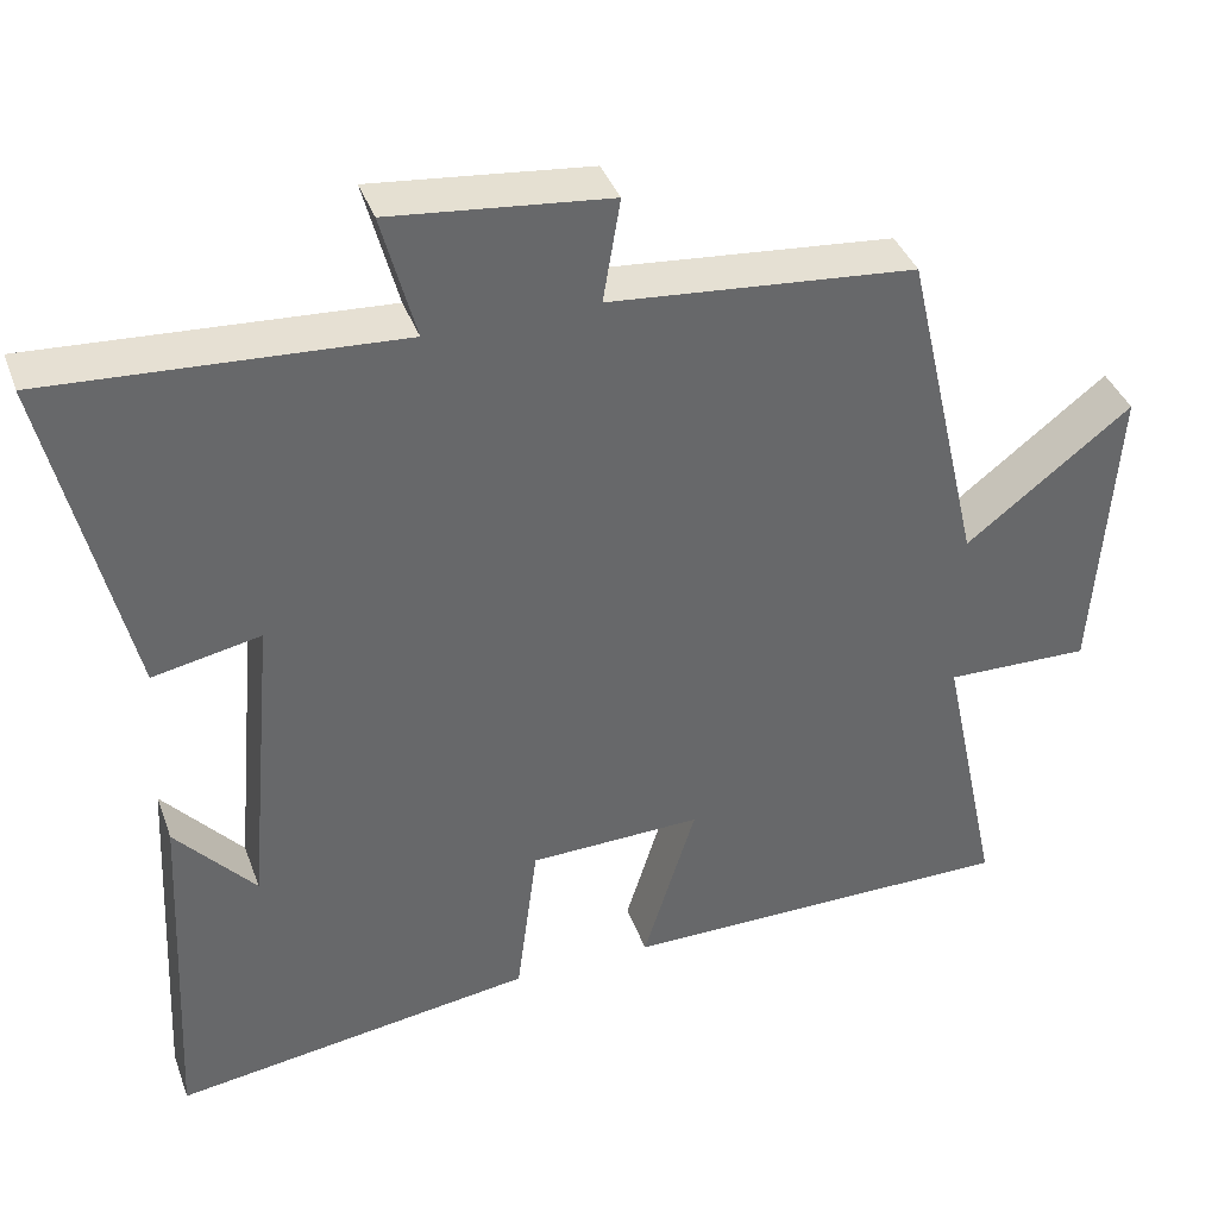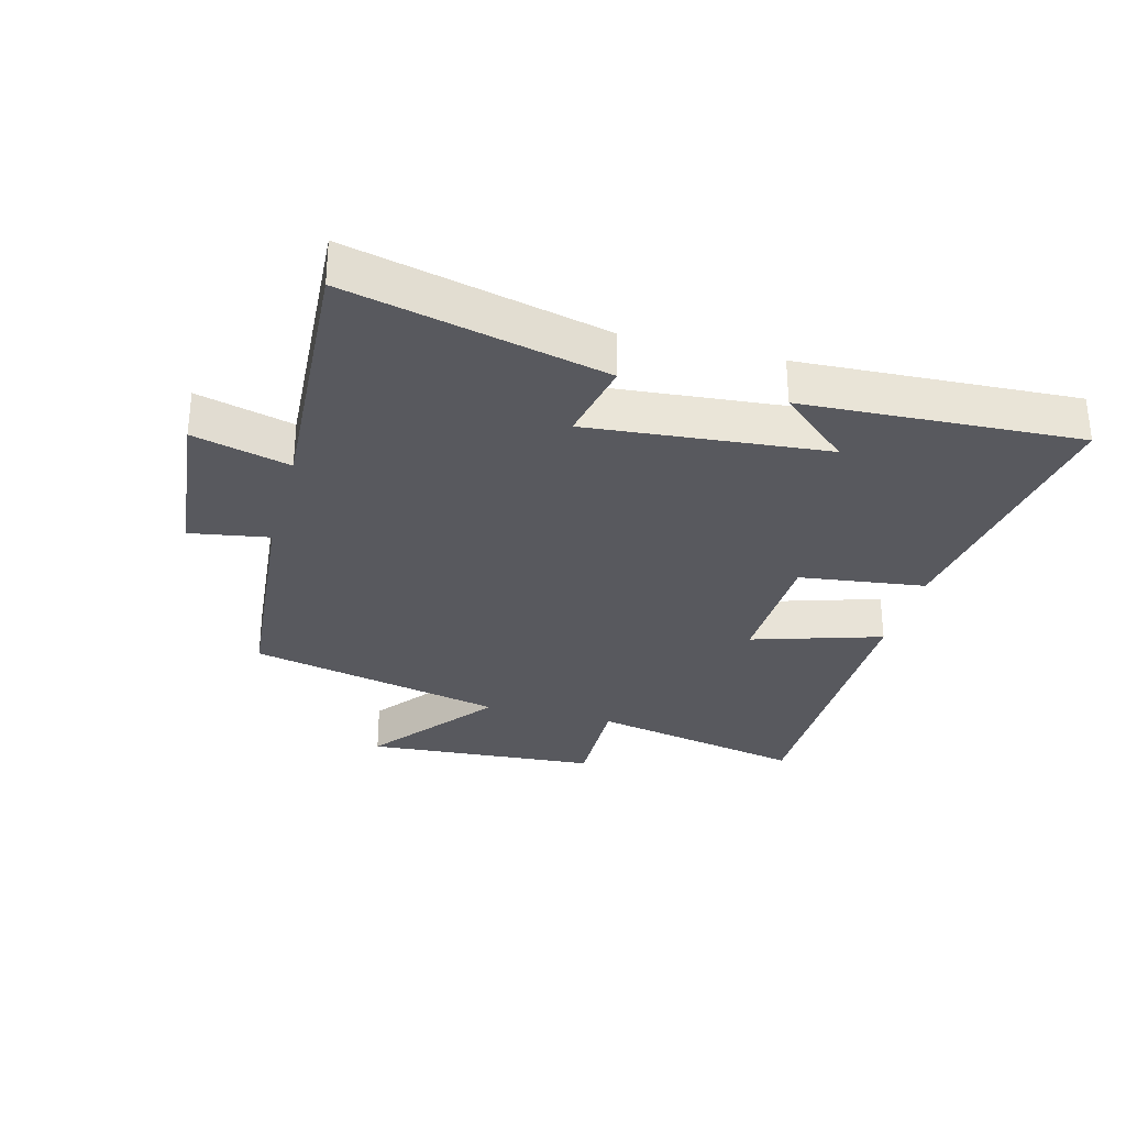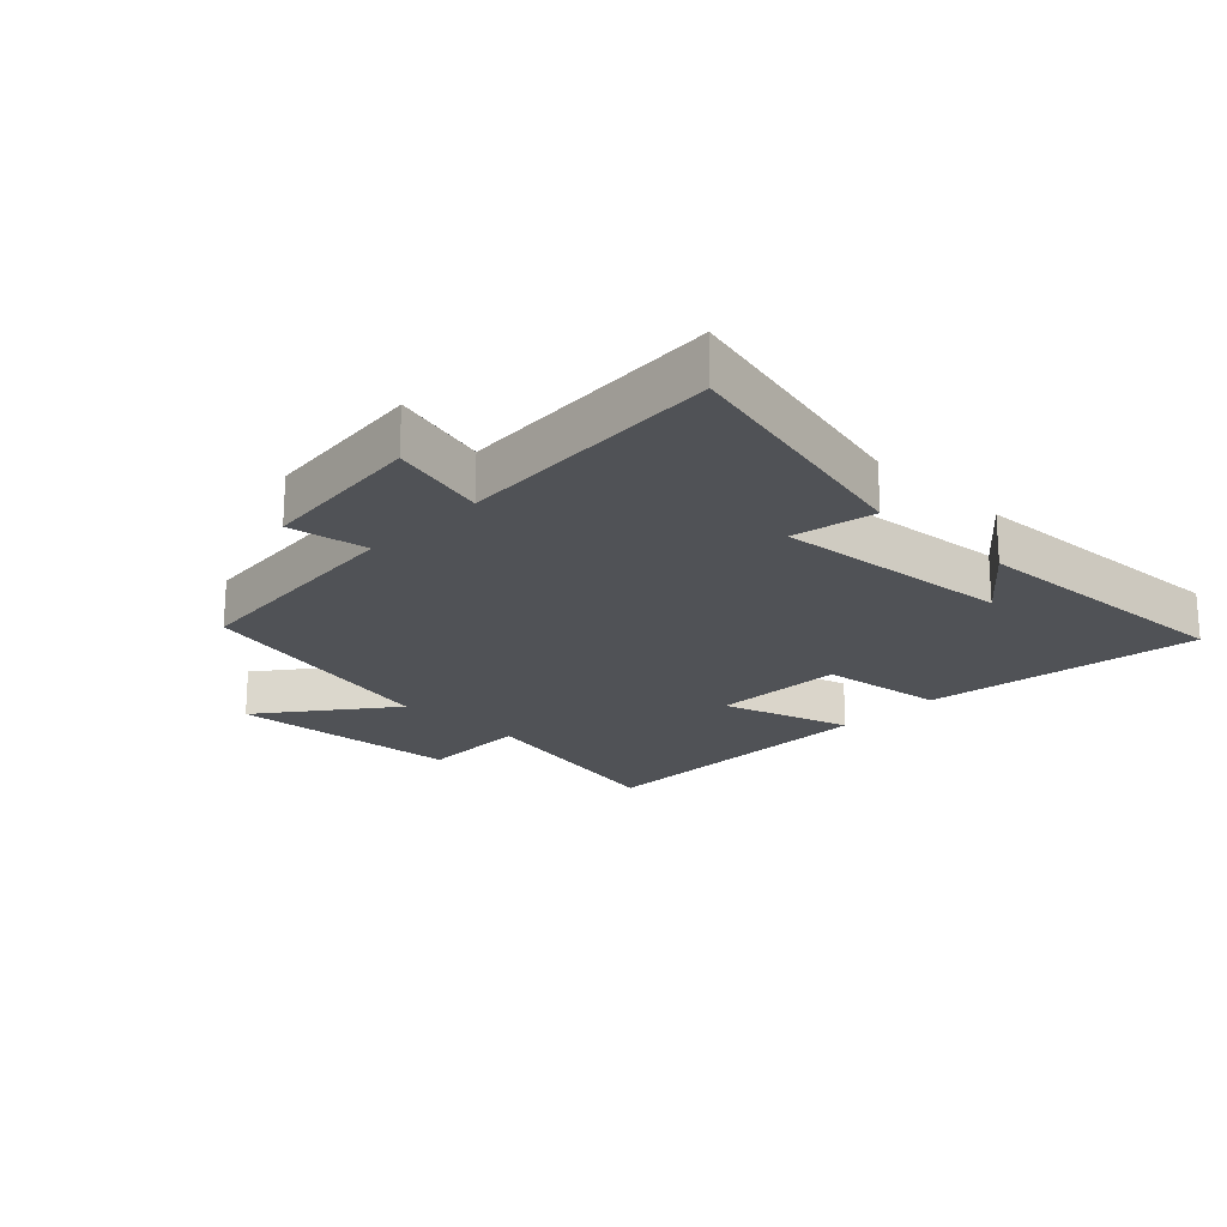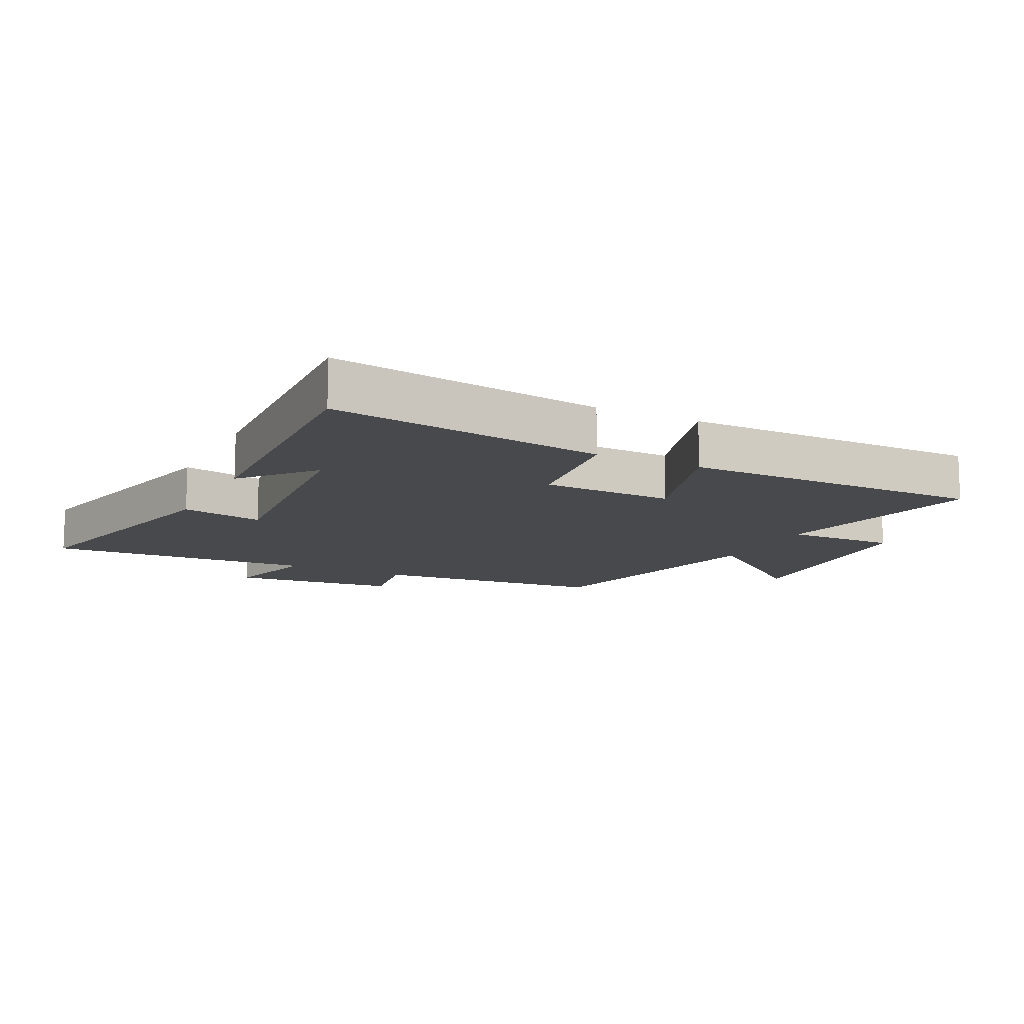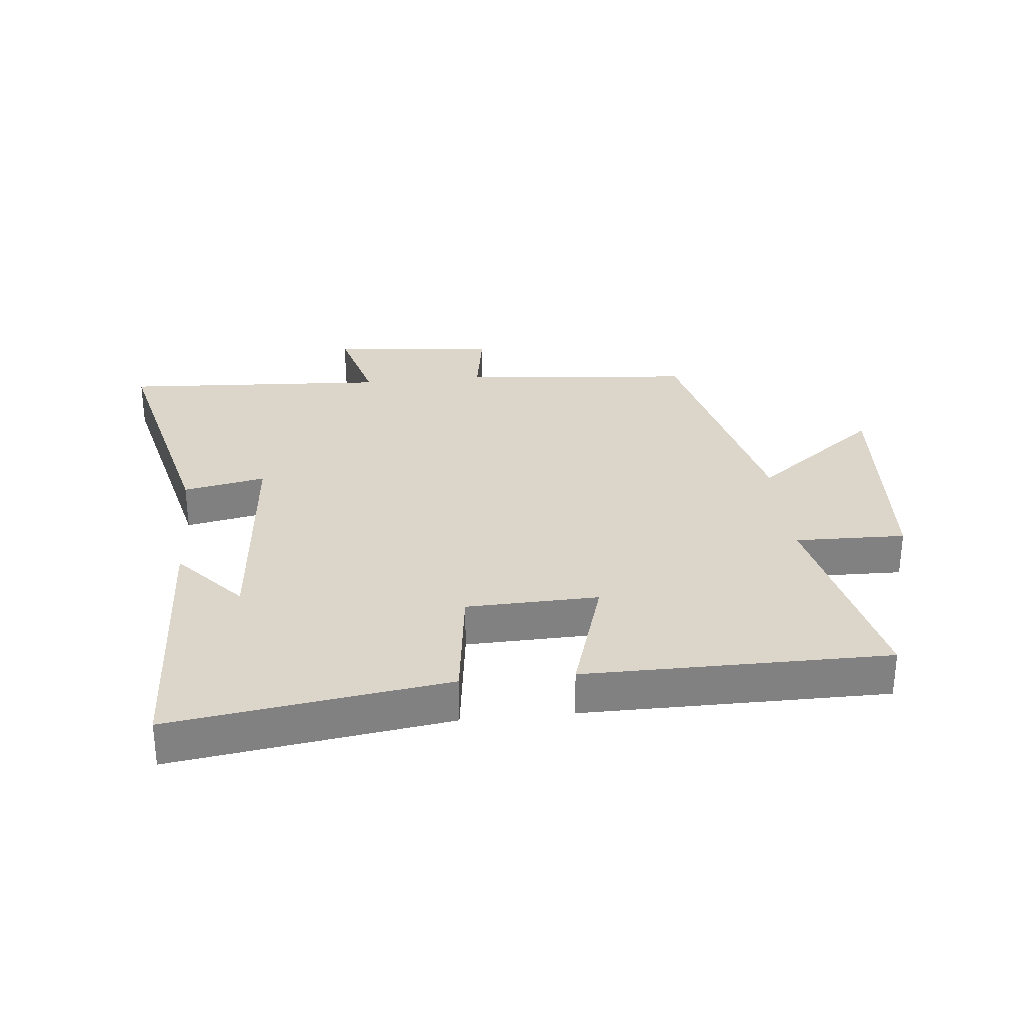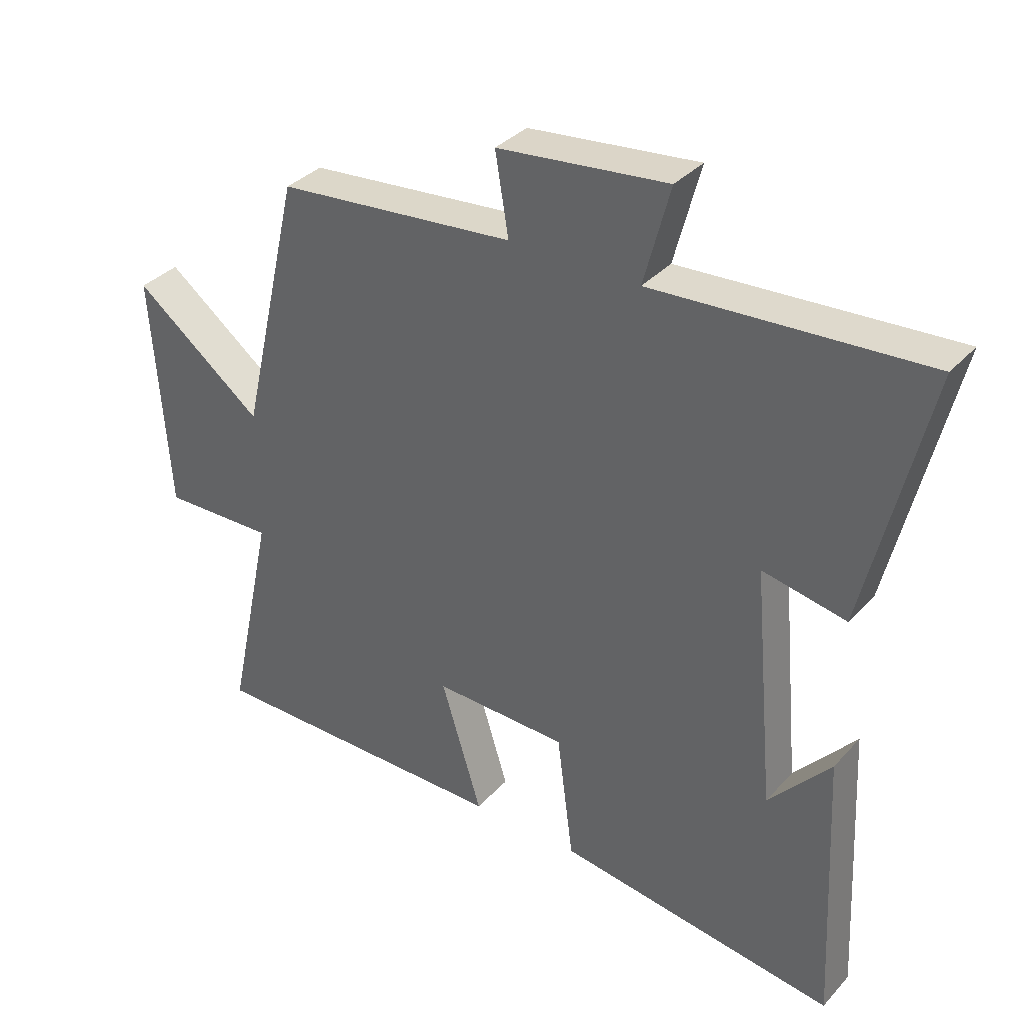
<metadata>
{"format":"obj","ext":"obj","renderer":"f3d","projection":"perspective","resolution":1024,"background":"white","views":[{"elev":38.7,"azim":161.0,"up":"+Z"},{"elev":-30.3,"azim":75.1,"up":"+Y"},{"elev":-20.7,"azim":45.9,"up":"+Y"},{"elev":-12.3,"azim":153.6,"up":"+Y"},{"elev":29.9,"azim":174.1,"up":"+Y"},{"elev":34.8,"azim":35.6,"up":"+Z"}]}
</metadata>
<code>
v -0.406 0.07 0.466
v -0.033 0.07 0.5
v -0.054 0.07 0.626
v 0.212 0.07 0.654
v 0.171 0.07 0.5
v 0.597 0.07 0.526
v 0.5 0.07 0.118
v 0.369 0.07 0.144
v 0.403 0.07 -0.234
v 0.5 0.07 -0.124
v 0.521 0.07 -0.563
v 0.082 0.07 -0.5
v 0.056 0.07 -0.3
v -0.154 0.07 -0.294
v -0.09 0.07 -0.5
v -0.573 0.07 -0.499
v -0.5 0.07 -0.155
v -0.676 0.07 -0.159
v -0.702 0.07 0.213
v -0.5 0.07 0.057
v -0.406 0 0.466
v -0.033 0 0.5
v -0.054 0 0.626
v 0.212 0 0.654
v 0.171 0 0.5
v 0.597 0 0.526
v 0.5 0 0.118
v 0.369 0 0.144
v 0.403 0 -0.234
v 0.5 0 -0.124
v 0.521 0 -0.563
v 0.082 0 -0.5
v 0.056 0 -0.3
v -0.154 0 -0.294
v -0.09 0 -0.5
v -0.573 0 -0.499
v -0.5 0 -0.155
v -0.676 0 -0.159
v -0.702 0 0.213
v -0.5 0 0.057
f 17 18 19 20
f 17 20 1 2
f 14 15 16 17
f 13 14 17 2
f 12 13 2
f 11 12 2
f 9 10 11
f 9 11 2 3
f 8 9 3
f 5 6 7 8
f 5 8 3
f 3 4 5
f 40 39 38 37
f 22 21 40 37
f 37 36 35 34
f 22 37 34 33
f 22 33 32
f 22 32 31
f 31 30 29
f 23 22 31 29
f 23 29 28
f 28 27 26 25
f 23 28 25
f 25 24 23
f 1 21 22 2
f 2 22 23 3
f 3 23 24 4
f 4 24 25 5
f 5 25 26 6
f 6 26 27 7
f 7 27 28 8
f 8 28 29 9
f 9 29 30 10
f 10 30 31 11
f 11 31 32 12
f 12 32 33 13
f 13 33 34 14
f 14 34 35 15
f 15 35 36 16
f 16 36 37 17
f 17 37 38 18
f 18 38 39 19
f 19 39 40 20
f 20 40 21 1

</code>
